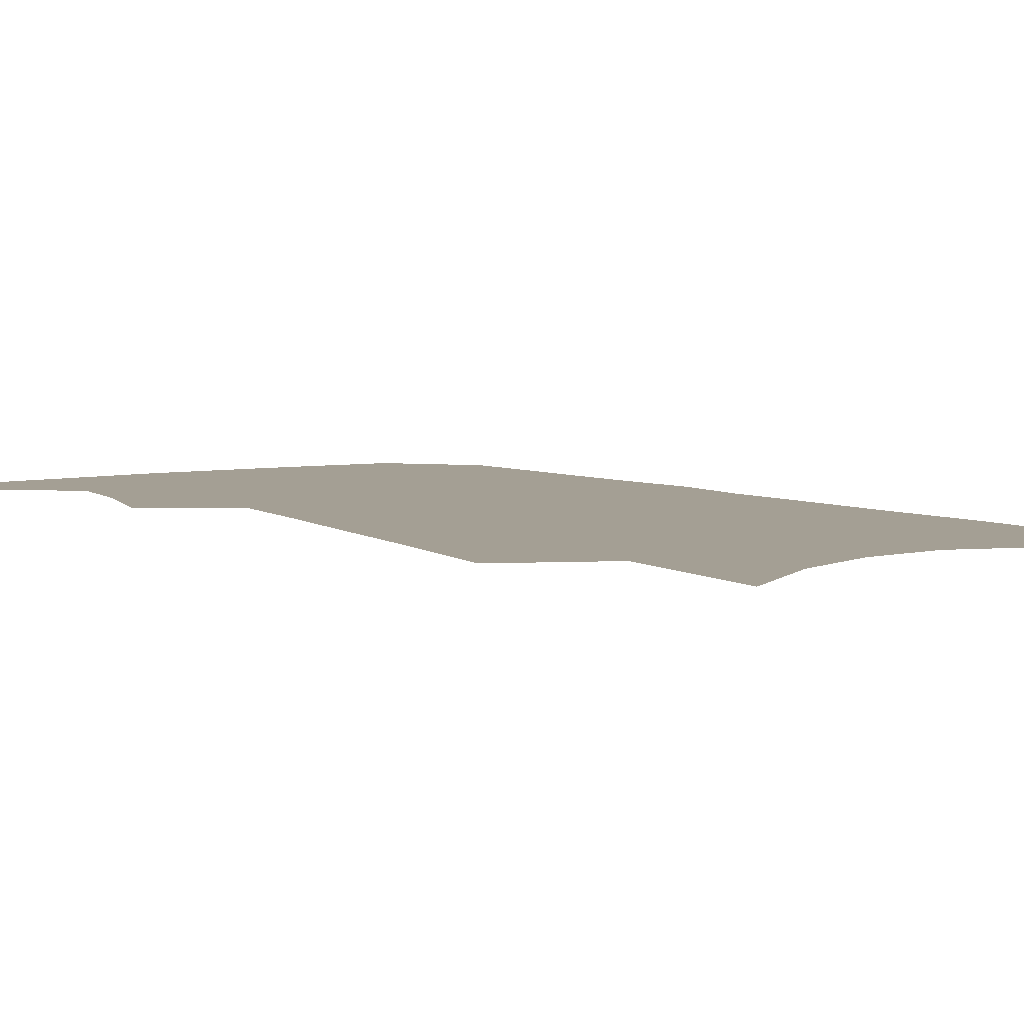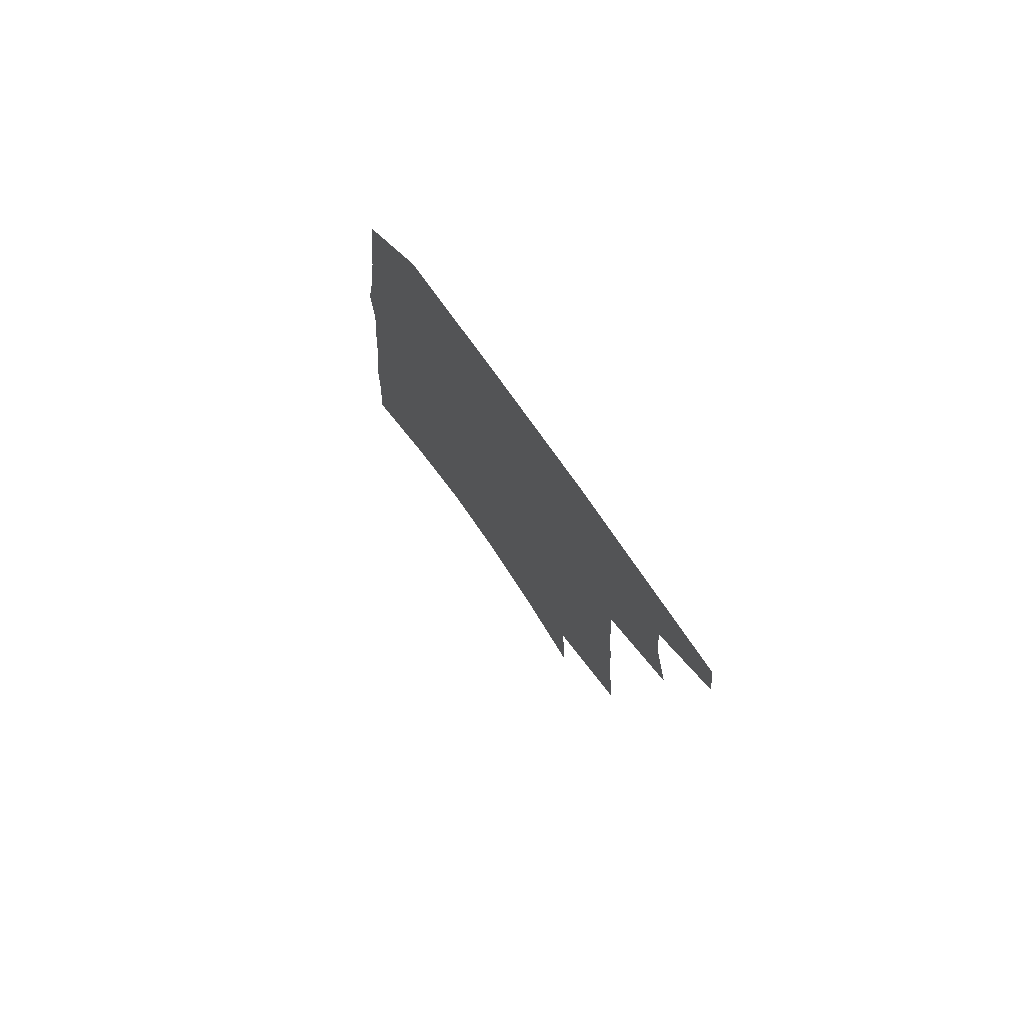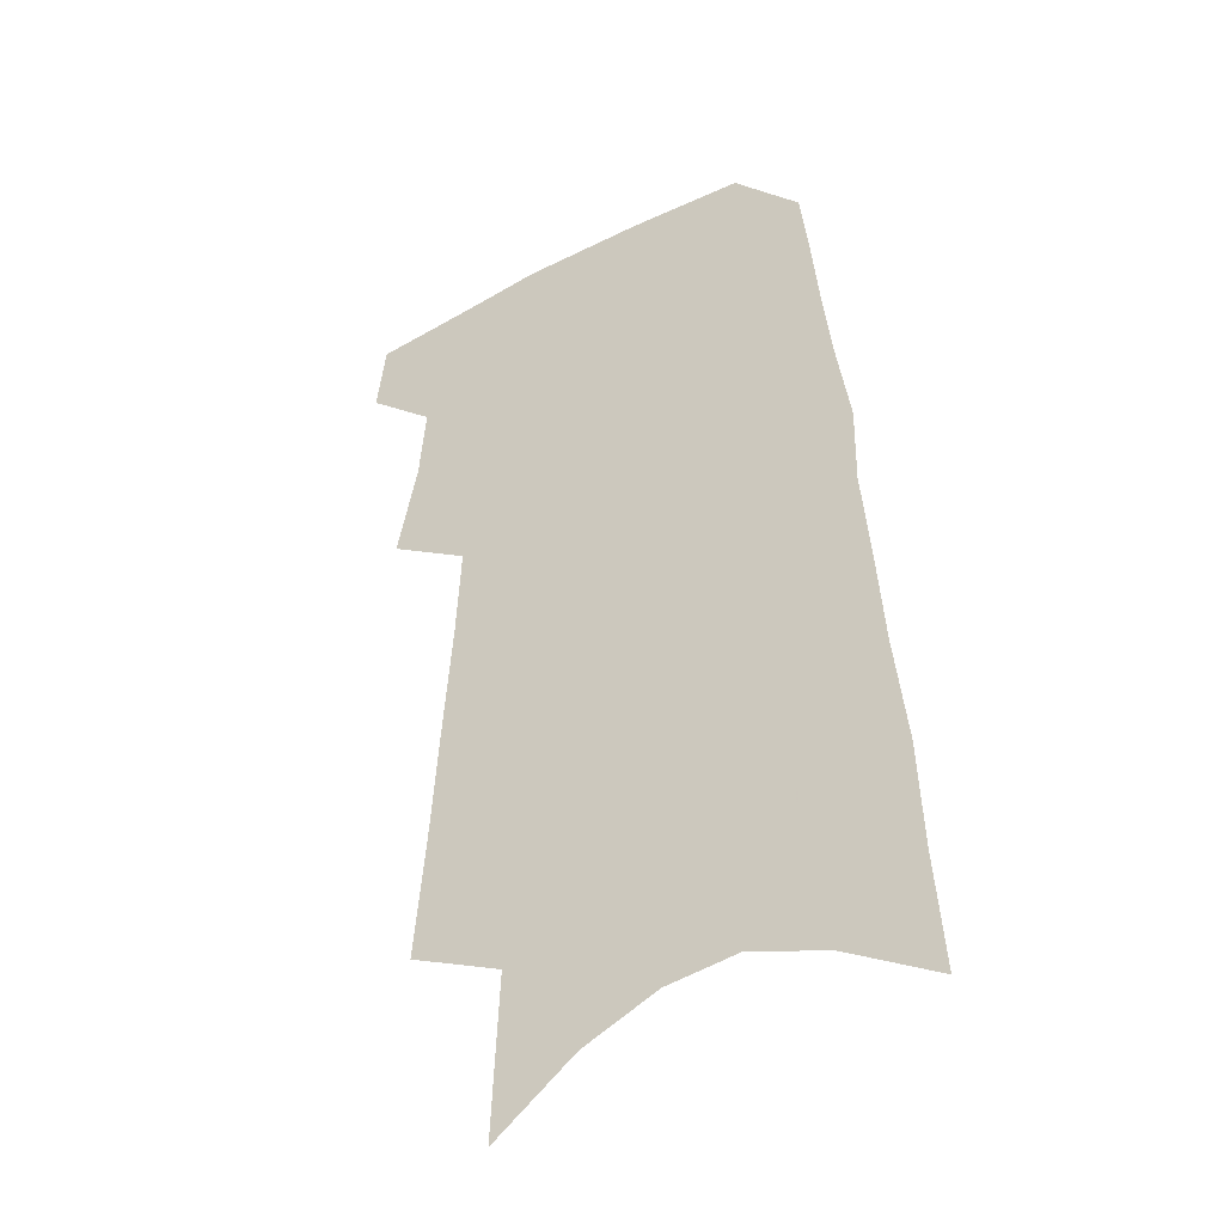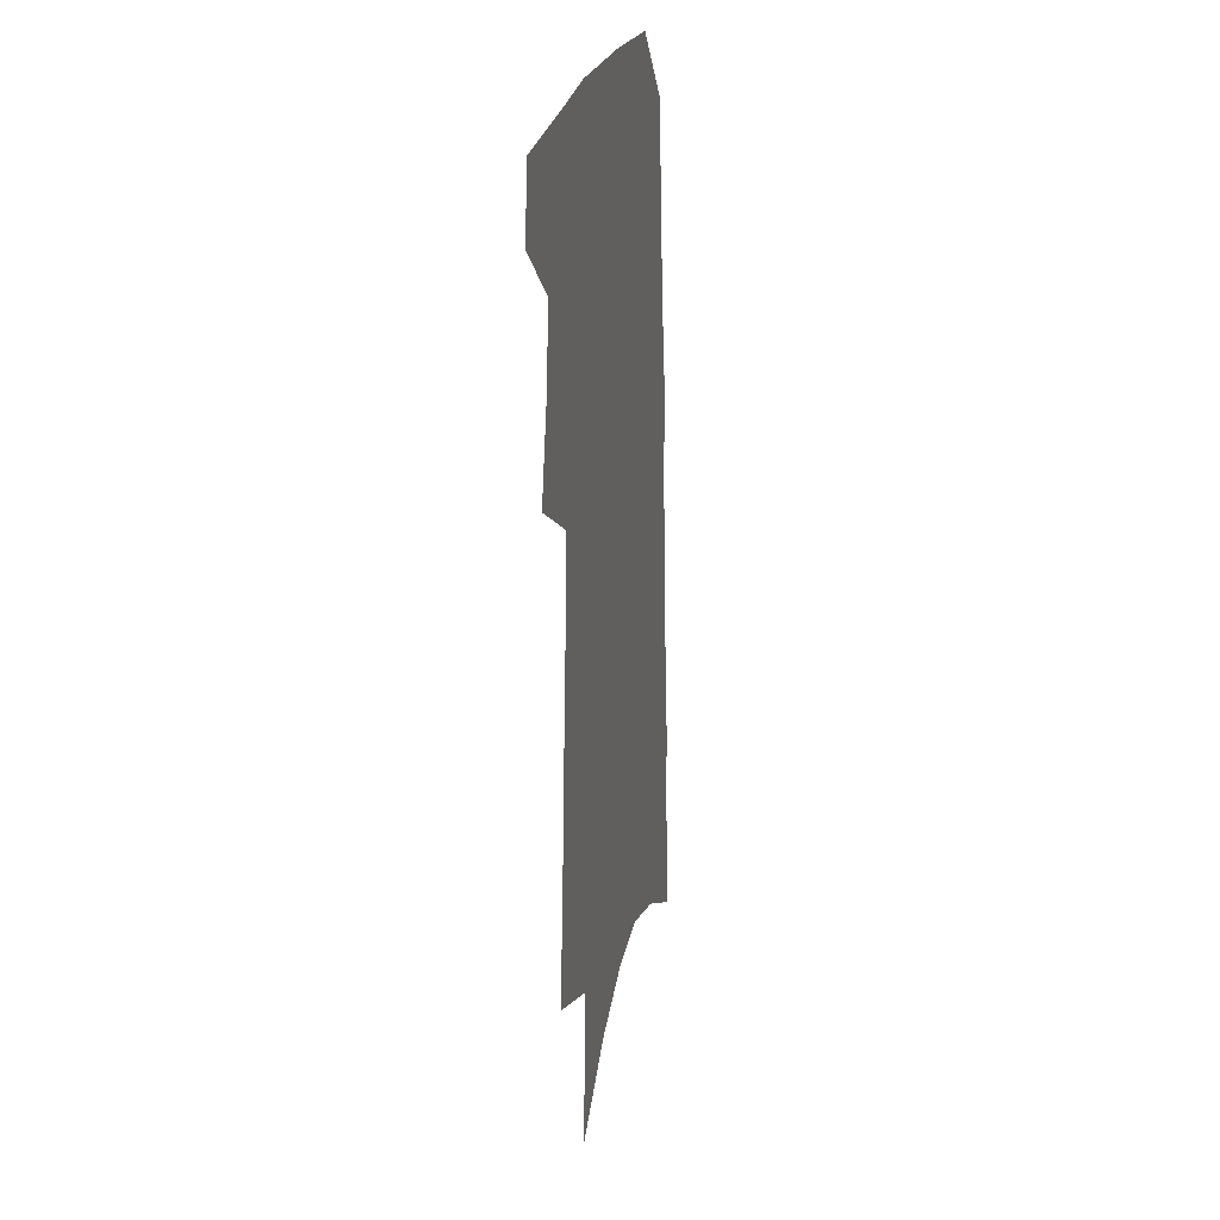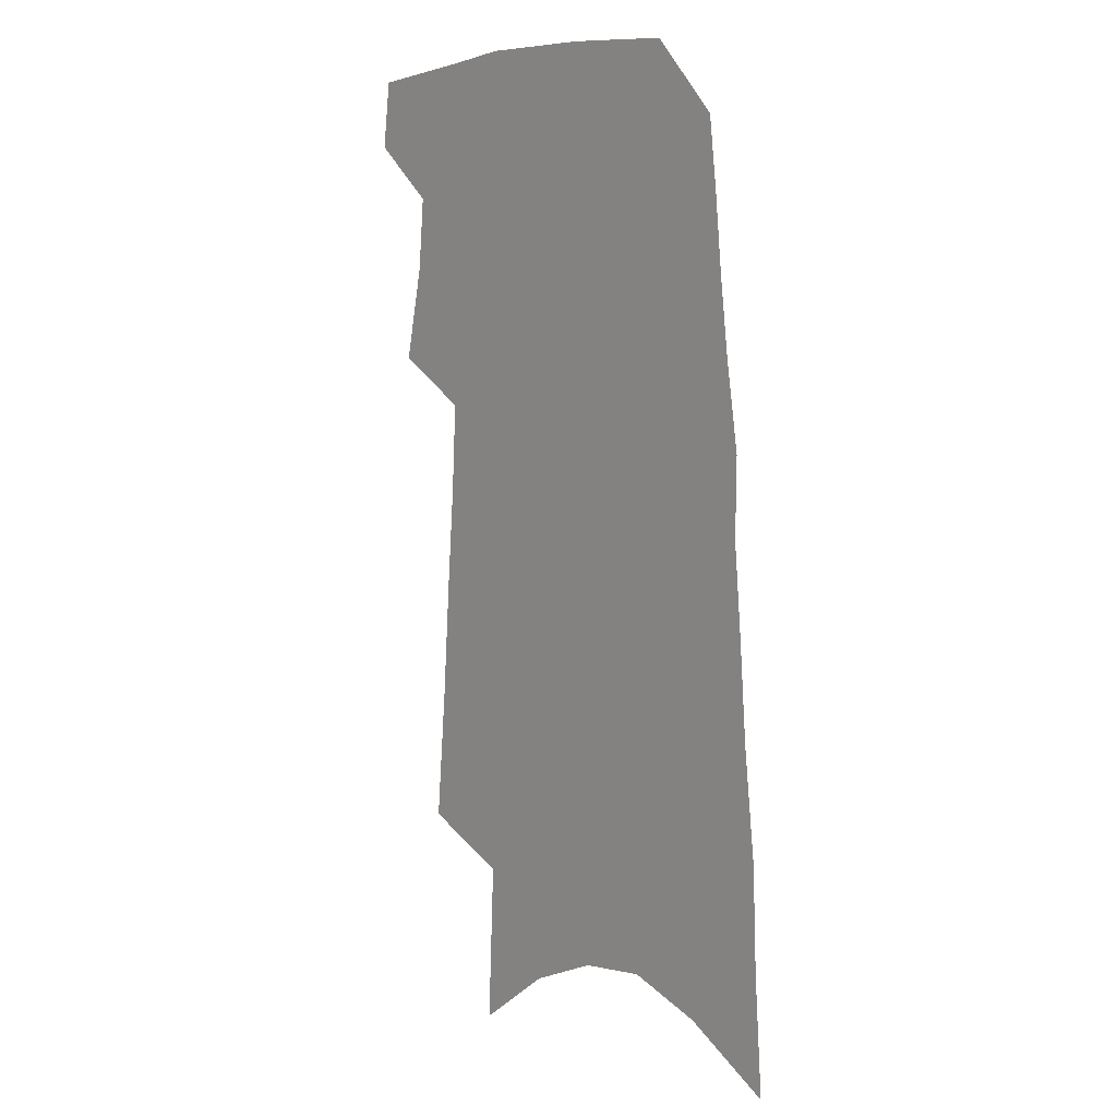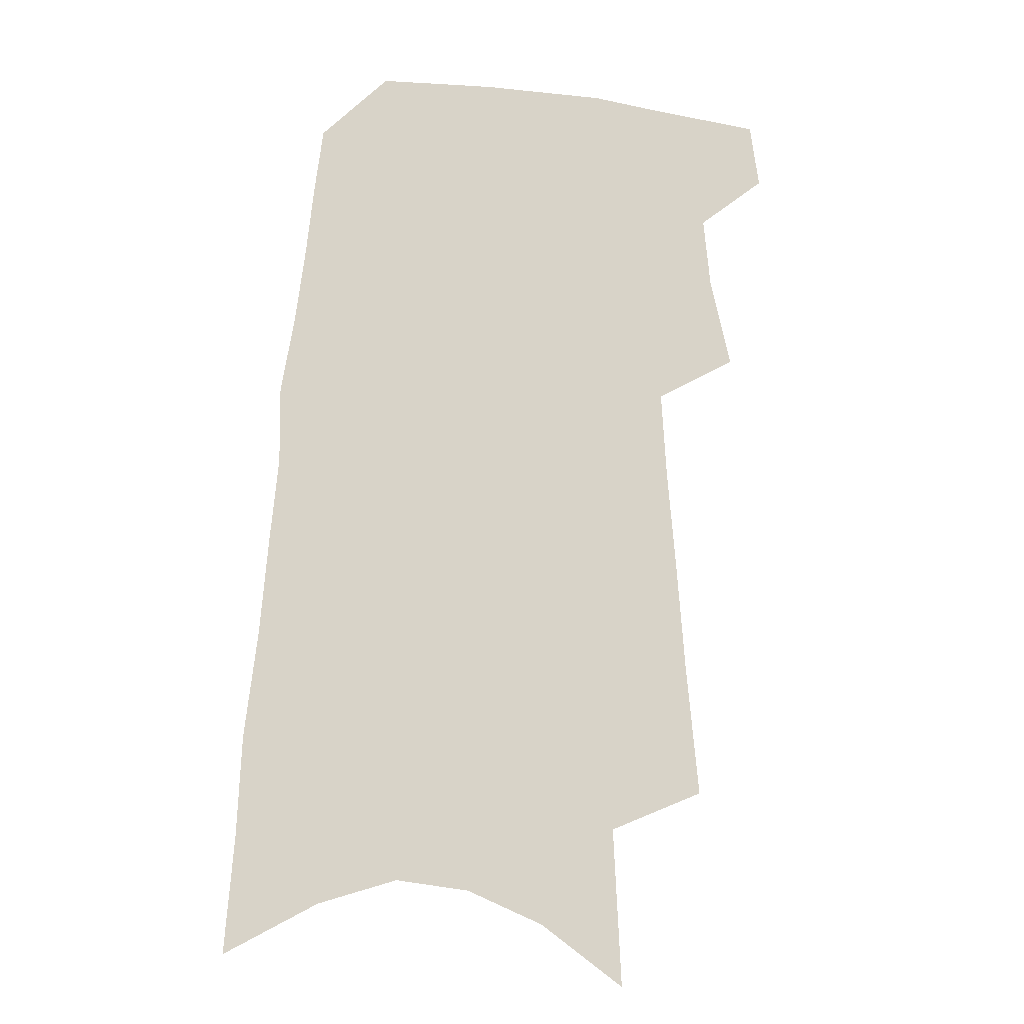
<metadata>
{"format":"obj","ext":"obj","renderer":"f3d","projection":"perspective","resolution":1024,"background":"white","views":[{"elev":5.6,"azim":-30.8,"up":"+Z"},{"elev":78.7,"azim":-125.7,"up":"+Y"},{"elev":-39.2,"azim":32.0,"up":"+Y"},{"elev":23.4,"azim":-77.8,"up":"+Y"},{"elev":7.4,"azim":50.9,"up":"+Y"},{"elev":-14.9,"azim":167.2,"up":"+Y"}]}
</metadata>
<code>
v 515.2 459.5 0
v 518.4 482.8 0
v 529.5 382.8 0
v 536.7 415.1 0
v 539.1 440.2 0
v 541.9 464 0
v 540.1 484.9 0
v 546.1 214.3 0
v 550.3 260.3 0
v 553.3 300 0
v 556.2 336 0
v 558 366.6 0
v 560.2 395.2 0
v 562.3 421.1 0
v 563.8 444.6 0
v 563.7 465.8 0
v 561.3 487 0
v 576.7 144.7 0
v 579.3 200.3 0
v 581.4 246 0
v 581 281.2 0
v 582.8 317.9 0
v 583.5 348.5 0
v 582.8 374 0
v 584.5 401.6 0
v 585.5 425.7 0
v 585.9 447.2 0
v 585 467.2 0
v 582.2 489.5 0
v 606 166.1 0
v 607.5 220.9 0
v 606.5 256.3 0
v 605.6 289.9 0
v 605.7 323.1 0
v 605.5 352.8 0
v 605.4 378.7 0
v 605.5 403 0
v 605.9 426.9 0
v 606 448.2 0
v 605.5 468.3 0
v 604.2 489.5 0
v 632.7 177.5 0
v 631.5 223.7 0
v 630 261.1 0
v 628.5 294.3 0
v 627.7 323.3 0
v 626.8 352.3 0
v 626.5 380.5 0
v 626.1 404.9 0
v 625.9 428.1 0
v 625.9 448.9 0
v 626.1 468.5 0
v 625.4 489.5 0
v 658.4 180.7 0
v 655.5 223.4 0
v 654.4 256.2 0
v 652 290.2 0
v 649.5 325.4 0
v 647.9 354 0
v 647.8 378.2 0
v 646.9 403.2 0
v 645.6 427.6 0
v 645.5 448.6 0
v 645.9 468.5 0
v 646.6 488.6 0
v 686.1 172.1 0
v 682.3 213.8 0
v 680.1 249.5 0
v 675.8 286.7 0
v 674.9 316.5 0
v 672.1 346.8 0
v 670.2 374.1 0
v 669.4 399 0
v 668.9 422.4 0
v 667.4 445.6 0
v 665.6 467.9 0
v 667.1 487.5 0
v 691 541 0
v 718.3 154.6 0
v 715.3 194.5 0
v 713.8 229.8 0
v 709.5 267.3 0
v 706.8 300.3 0
v 704 331.6 0
v 704.3 358.4 0
v 699.6 387.7 0
v 696.3 414.4 0
v 693.8 439 0
v 690.8 463 0
f 5 6 1
f 1 6 2
f 6 7 2
f 12 13 3
f 3 13 4
f 13 14 4
f 4 14 5
f 14 15 5
f 5 15 6
f 15 16 6
f 6 16 7
f 16 17 7
f 19 20 8
f 8 20 9
f 20 21 9
f 9 21 10
f 21 22 10
f 10 22 11
f 22 23 11
f 11 23 12
f 23 24 12
f 12 24 13
f 24 25 13
f 13 25 14
f 25 26 14
f 14 26 15
f 26 27 15
f 15 27 16
f 27 28 16
f 16 28 17
f 28 29 17
f 18 30 19
f 30 31 19
f 19 31 20
f 31 32 20
f 20 32 21
f 32 33 21
f 21 33 22
f 33 34 22
f 22 34 23
f 34 35 23
f 23 35 24
f 35 36 24
f 24 36 25
f 36 37 25
f 25 37 26
f 37 38 26
f 26 38 27
f 38 39 27
f 27 39 28
f 39 40 28
f 28 40 29
f 40 41 29
f 30 42 31
f 42 43 31
f 31 43 32
f 43 44 32
f 32 44 33
f 44 45 33
f 33 45 34
f 45 46 34
f 34 46 35
f 46 47 35
f 35 47 36
f 47 48 36
f 36 48 37
f 48 49 37
f 37 49 38
f 49 50 38
f 38 50 39
f 50 51 39
f 39 51 40
f 51 52 40
f 40 52 41
f 52 53 41
f 42 54 43
f 54 55 43
f 43 55 44
f 55 56 44
f 44 56 45
f 56 57 45
f 45 57 46
f 57 58 46
f 46 58 47
f 58 59 47
f 47 59 48
f 59 60 48
f 48 60 49
f 60 61 49
f 49 61 50
f 61 62 50
f 50 62 51
f 62 63 51
f 51 63 52
f 63 64 52
f 52 64 53
f 64 65 53
f 54 66 55
f 66 67 55
f 55 67 56
f 67 68 56
f 56 68 57
f 68 69 57
f 57 69 58
f 69 70 58
f 58 70 59
f 70 71 59
f 59 71 60
f 71 72 60
f 60 72 61
f 72 73 61
f 61 73 62
f 73 74 62
f 62 74 63
f 74 75 63
f 63 75 64
f 75 76 64
f 64 76 65
f 76 77 65
f 66 79 67
f 79 80 67
f 67 80 68
f 80 81 68
f 68 81 69
f 81 82 69
f 69 82 70
f 82 83 70
f 70 83 71
f 83 84 71
f 71 84 72
f 84 85 72
f 72 85 73
f 85 86 73
f 73 86 74
f 86 87 74
f 74 87 75
f 87 88 75
f 75 88 76
f 88 89 76
f 76 89 77

</code>
